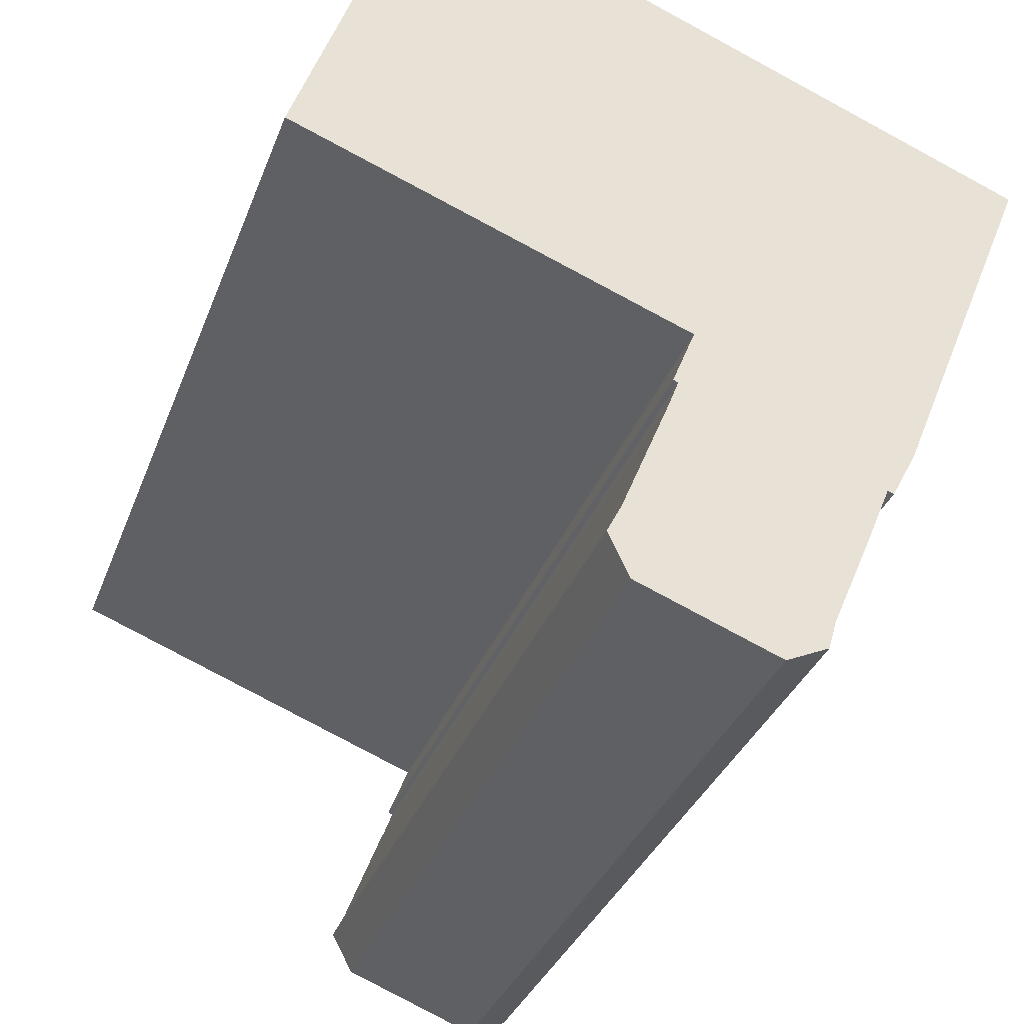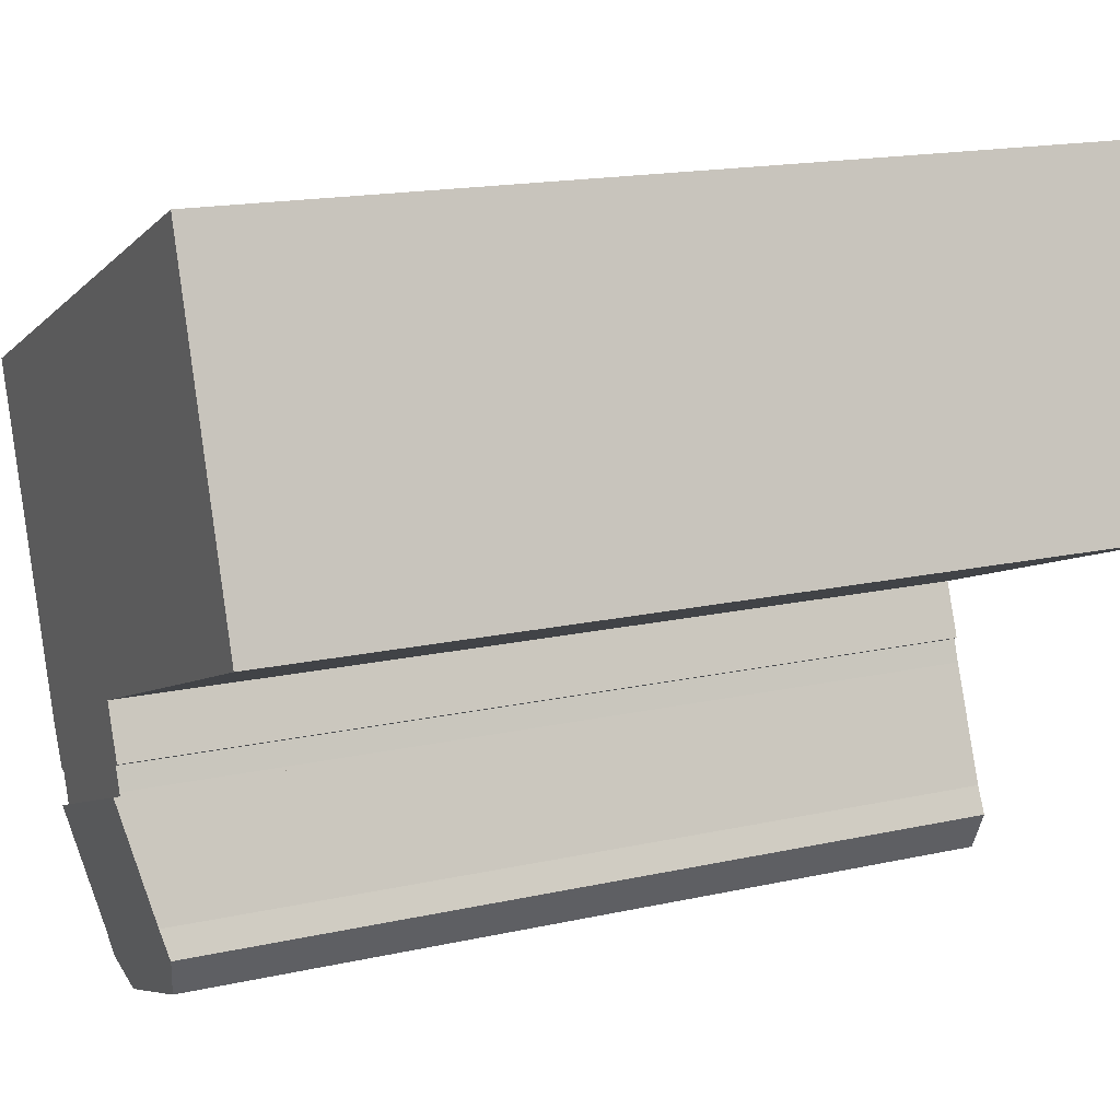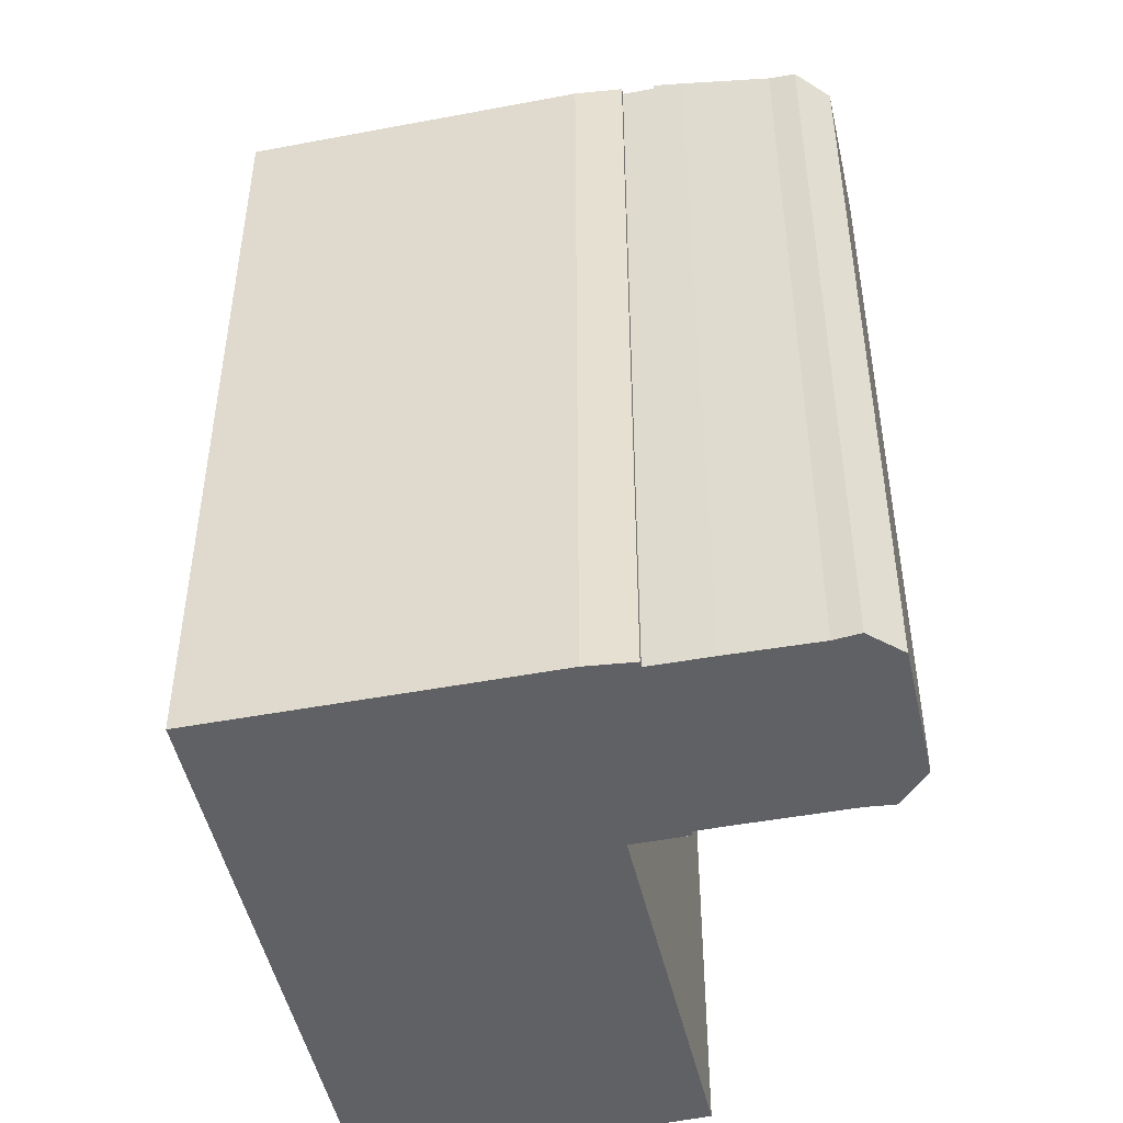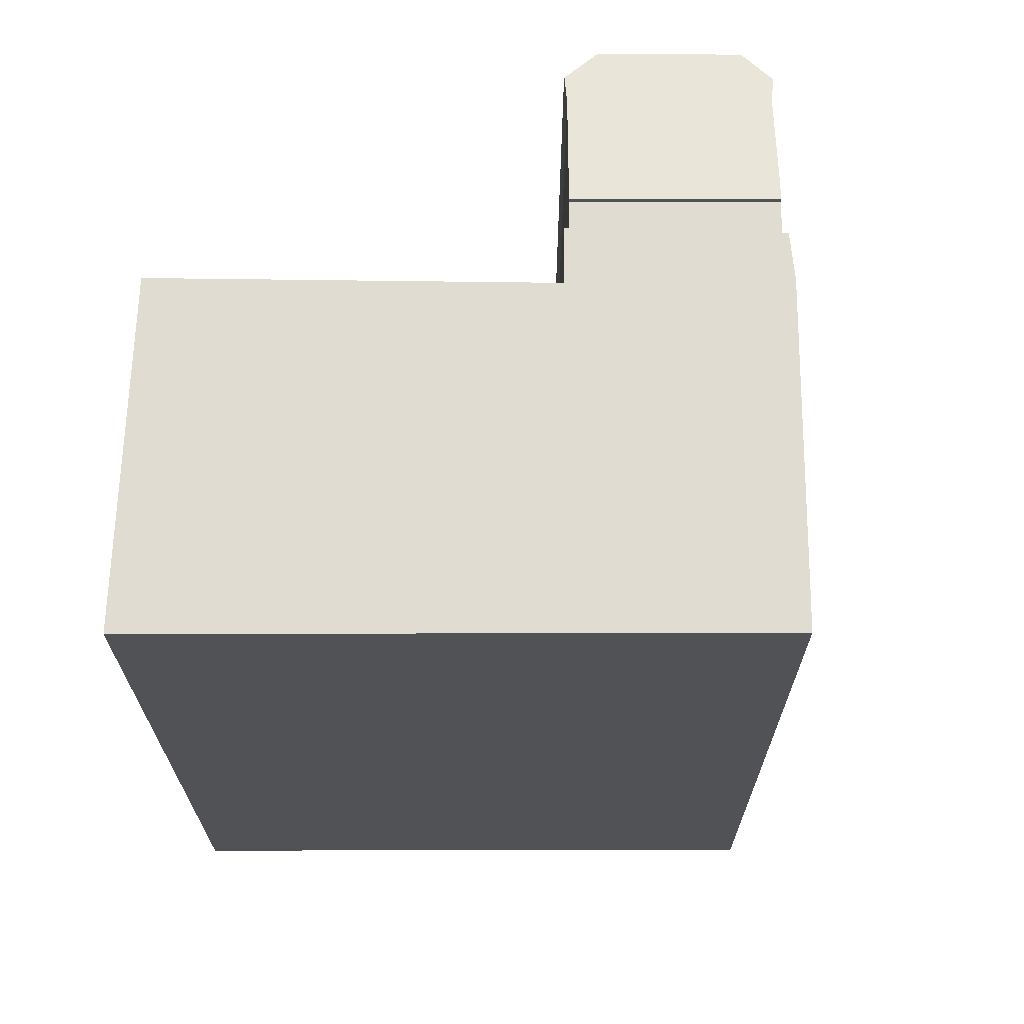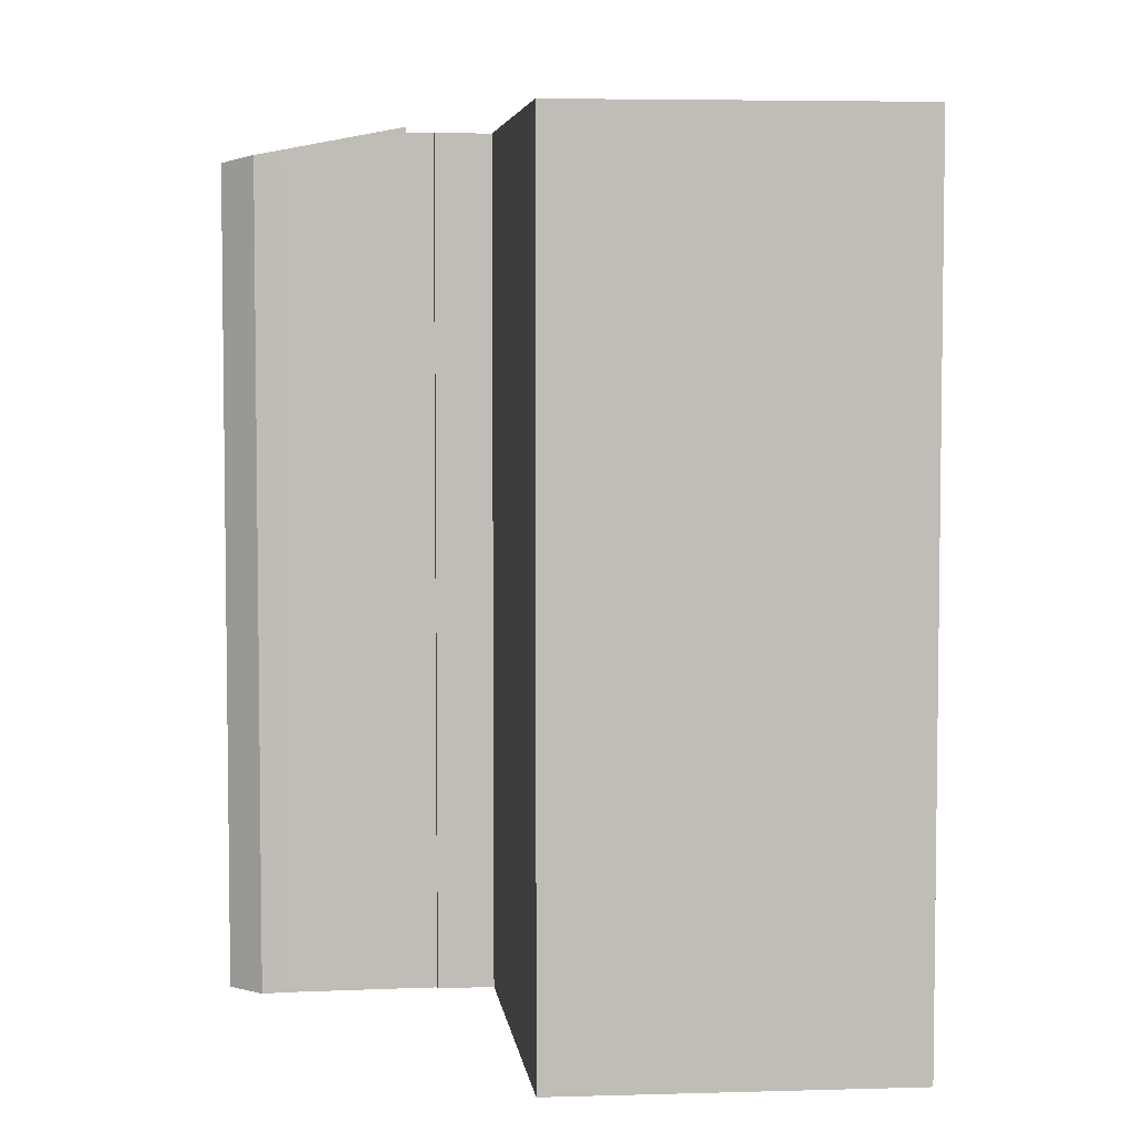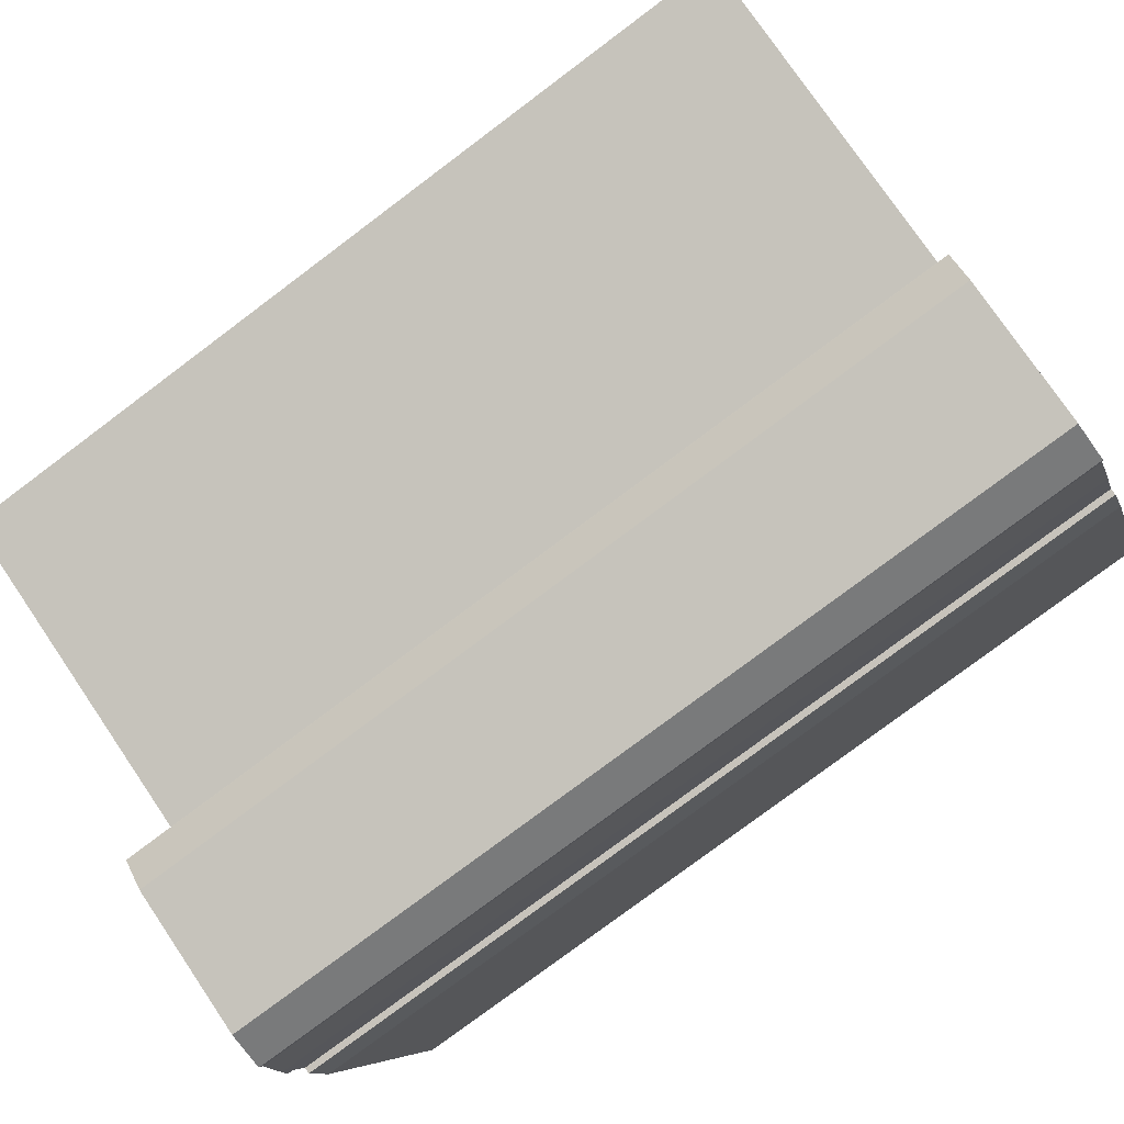
<metadata>
{"format":"obj","ext":"obj","renderer":"f3d","projection":"perspective","resolution":1024,"background":"white","views":[{"elev":-33.2,"azim":-18.6,"up":"+Z"},{"elev":16.8,"azim":-114.3,"up":"+Z"},{"elev":-48.0,"azim":123.8,"up":"+Y"},{"elev":69.2,"azim":21.8,"up":"+Y"},{"elev":5.0,"azim":-75.8,"up":"+Y"},{"elev":-78.3,"azim":-53.1,"up":"+Z"}]}
</metadata>
<code>
v  14.65 23.89 -8.249
v  8.252 23.26 -9.249
v  9.496 23.9 -6.173
v  7.889 23.1 -9.995
v  8.432 22.93 -11.13
v  12.07 22.93 -12.54
v  14.34 23.73 -9.003
v  13.37 23.25 -11.31
v  13.16 23.1 -12.03
v  7.946 23.13 -9.85
v  8.252 5.663e-16 -9.249
v  7.881 23.1 -9.979
v  7.881 6.11e-16 -9.979
v  7.946 6.031e-16 -9.85
v  9.496 3.78e-16 -6.173
v  14.65 5.051e-16 -8.249
v  14.34 5.513e-16 -9.003
v  13.37 6.925e-16 -11.31
v  13.16 7.369e-16 -12.03
v  12.07 7.681e-16 -12.54
v  8.432 6.817e-16 -11.13
v  7.889 6.12e-16 -9.995
v  15.78 23.73 -6.261
v  15 23.73 -7.401
v  19.35 23.73 2.659
v  15.15 23.73 -7.466
v  13.82 23.73 4.883
v  0 23.73 1.453e-15
v  3.231 23.73 9.146
v  10.23 23.73 -3.939
v  9.642 23.73 -5.405
v  9.706 23.73 -5.438
v  9.762 23.73 -5.467
v  9.532 23.73 -6.083
v  9.496 23.73 -6.173
v  14.65 23.73 -8.249
v  15 4.532e-16 -7.401
v  19.35 -1.628e-16 2.659
v  15.78 3.834e-16 -6.261
v  10.23 2.412e-16 -3.939
v  0 0 0
v  9.532 3.725e-16 -6.083
v  9.762 3.348e-16 -5.467
v  9.642 3.31e-16 -5.405
v  3.231 -5.6e-16 9.146
v  9.706 3.33e-16 -5.438
v  15.15 4.572e-16 -7.466
v  13.82 -2.99e-16 4.883
g defaultobject
f 1 2 3
f 2 1 4
f 4 1 5
f 5 1 6
f 6 1 7
f 6 7 8
f 6 8 9
f 10 11 2
f 11 10 12
f 11 12 13
f 11 13 14
f 2 15 3
f 15 2 11
f 15 1 3
f 1 15 16
f 16 7 1
f 7 16 17
f 18 9 8
f 9 18 19
f 17 8 7
f 8 17 18
f 19 6 9
f 6 19 20
f 20 5 6
f 5 20 21
f 4 13 12
f 13 4 22
f 5 22 4
f 22 5 21
f 11 16 15
f 16 11 17
f 17 11 14
f 17 14 18
f 18 14 13
f 18 13 22
f 18 22 21
f 18 21 20
f 18 20 19
f 23 24 25
f 24 23 26
f 27 28 29
f 28 27 30
f 30 27 25
f 30 25 31
f 31 25 32
f 32 25 33
f 33 25 34
f 34 25 35
f 35 25 24
f 35 24 36
f 37 36 24
f 36 37 16
f 38 23 25
f 23 38 39
f 16 35 36
f 35 16 15
f 40 28 30
f 28 40 41
f 15 34 35
f 34 15 42
f 42 33 34
f 33 42 43
f 44 30 31
f 30 44 40
f 41 29 28
f 29 41 45
f 43 32 33
f 32 43 31
f 31 43 44
f 44 43 46
f 47 24 26
f 24 47 37
f 45 27 29
f 27 45 25
f 25 45 38
f 38 45 48
f 39 26 23
f 26 39 47
f 42 37 43
f 37 42 16
f 16 42 15
f 41 48 45
f 48 41 38
f 38 41 40
f 38 40 39
f 39 40 44
f 39 44 37
f 39 37 47
f 37 44 46
f 37 46 43

</code>
